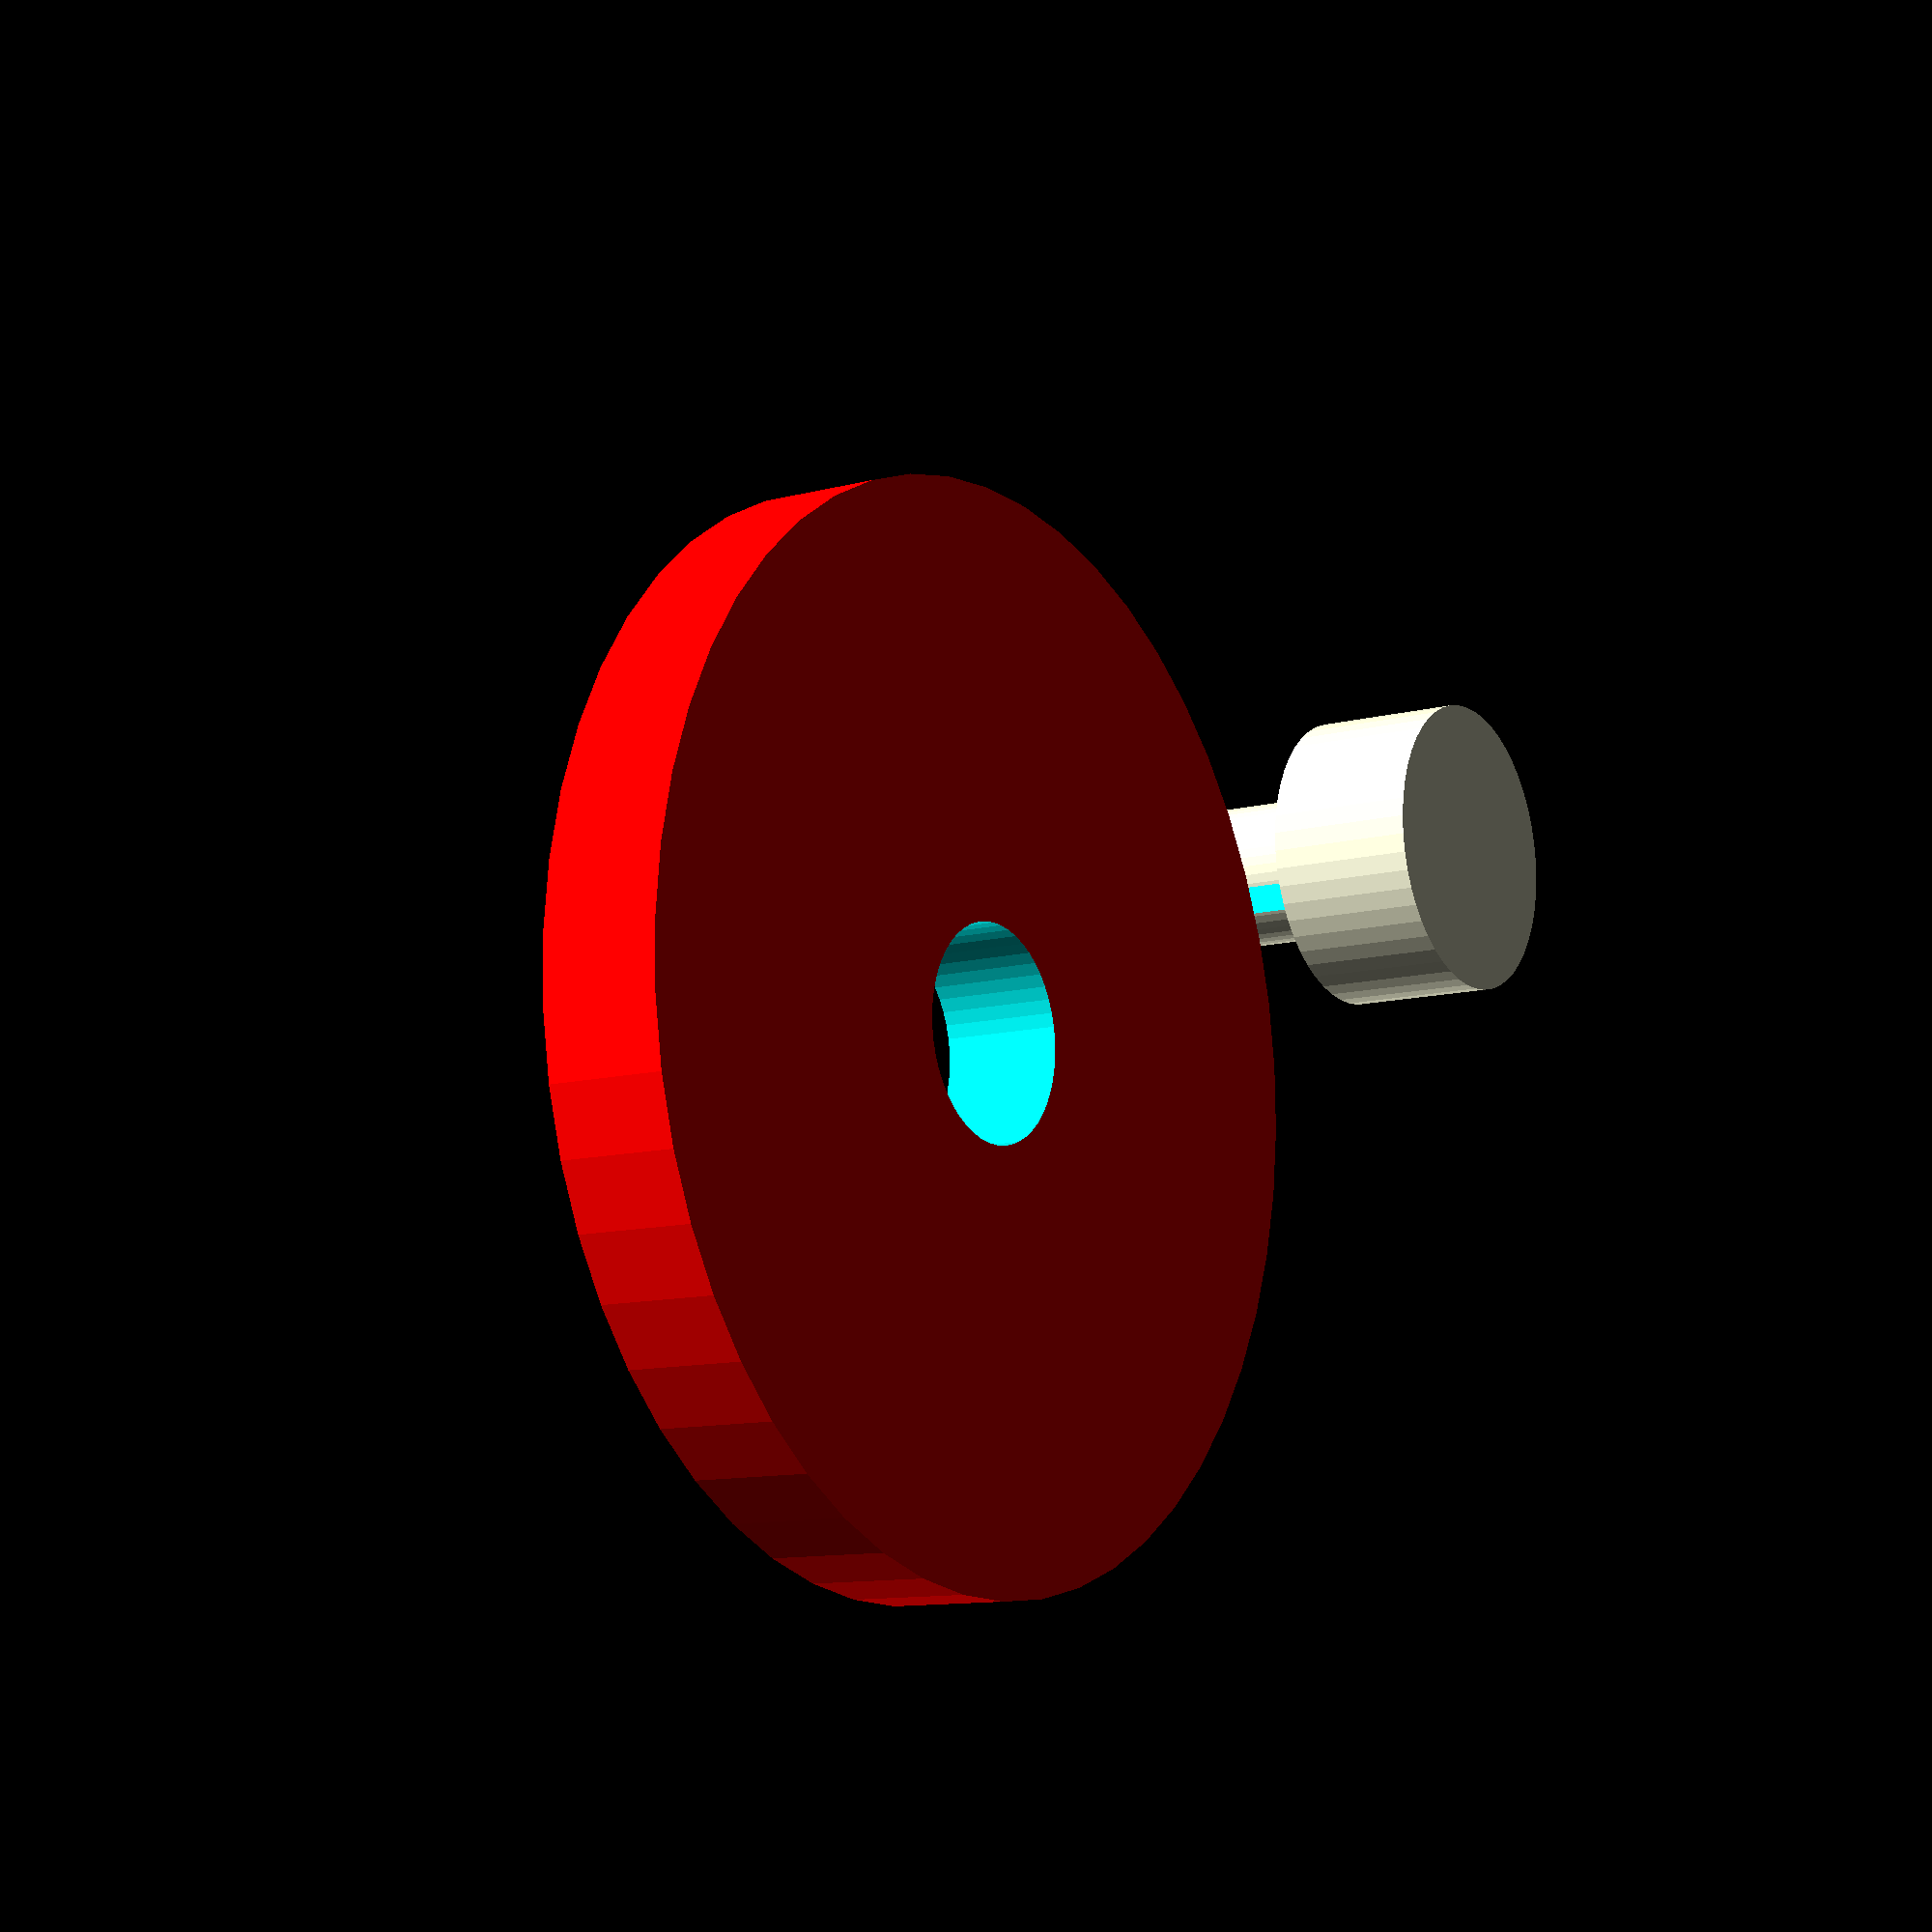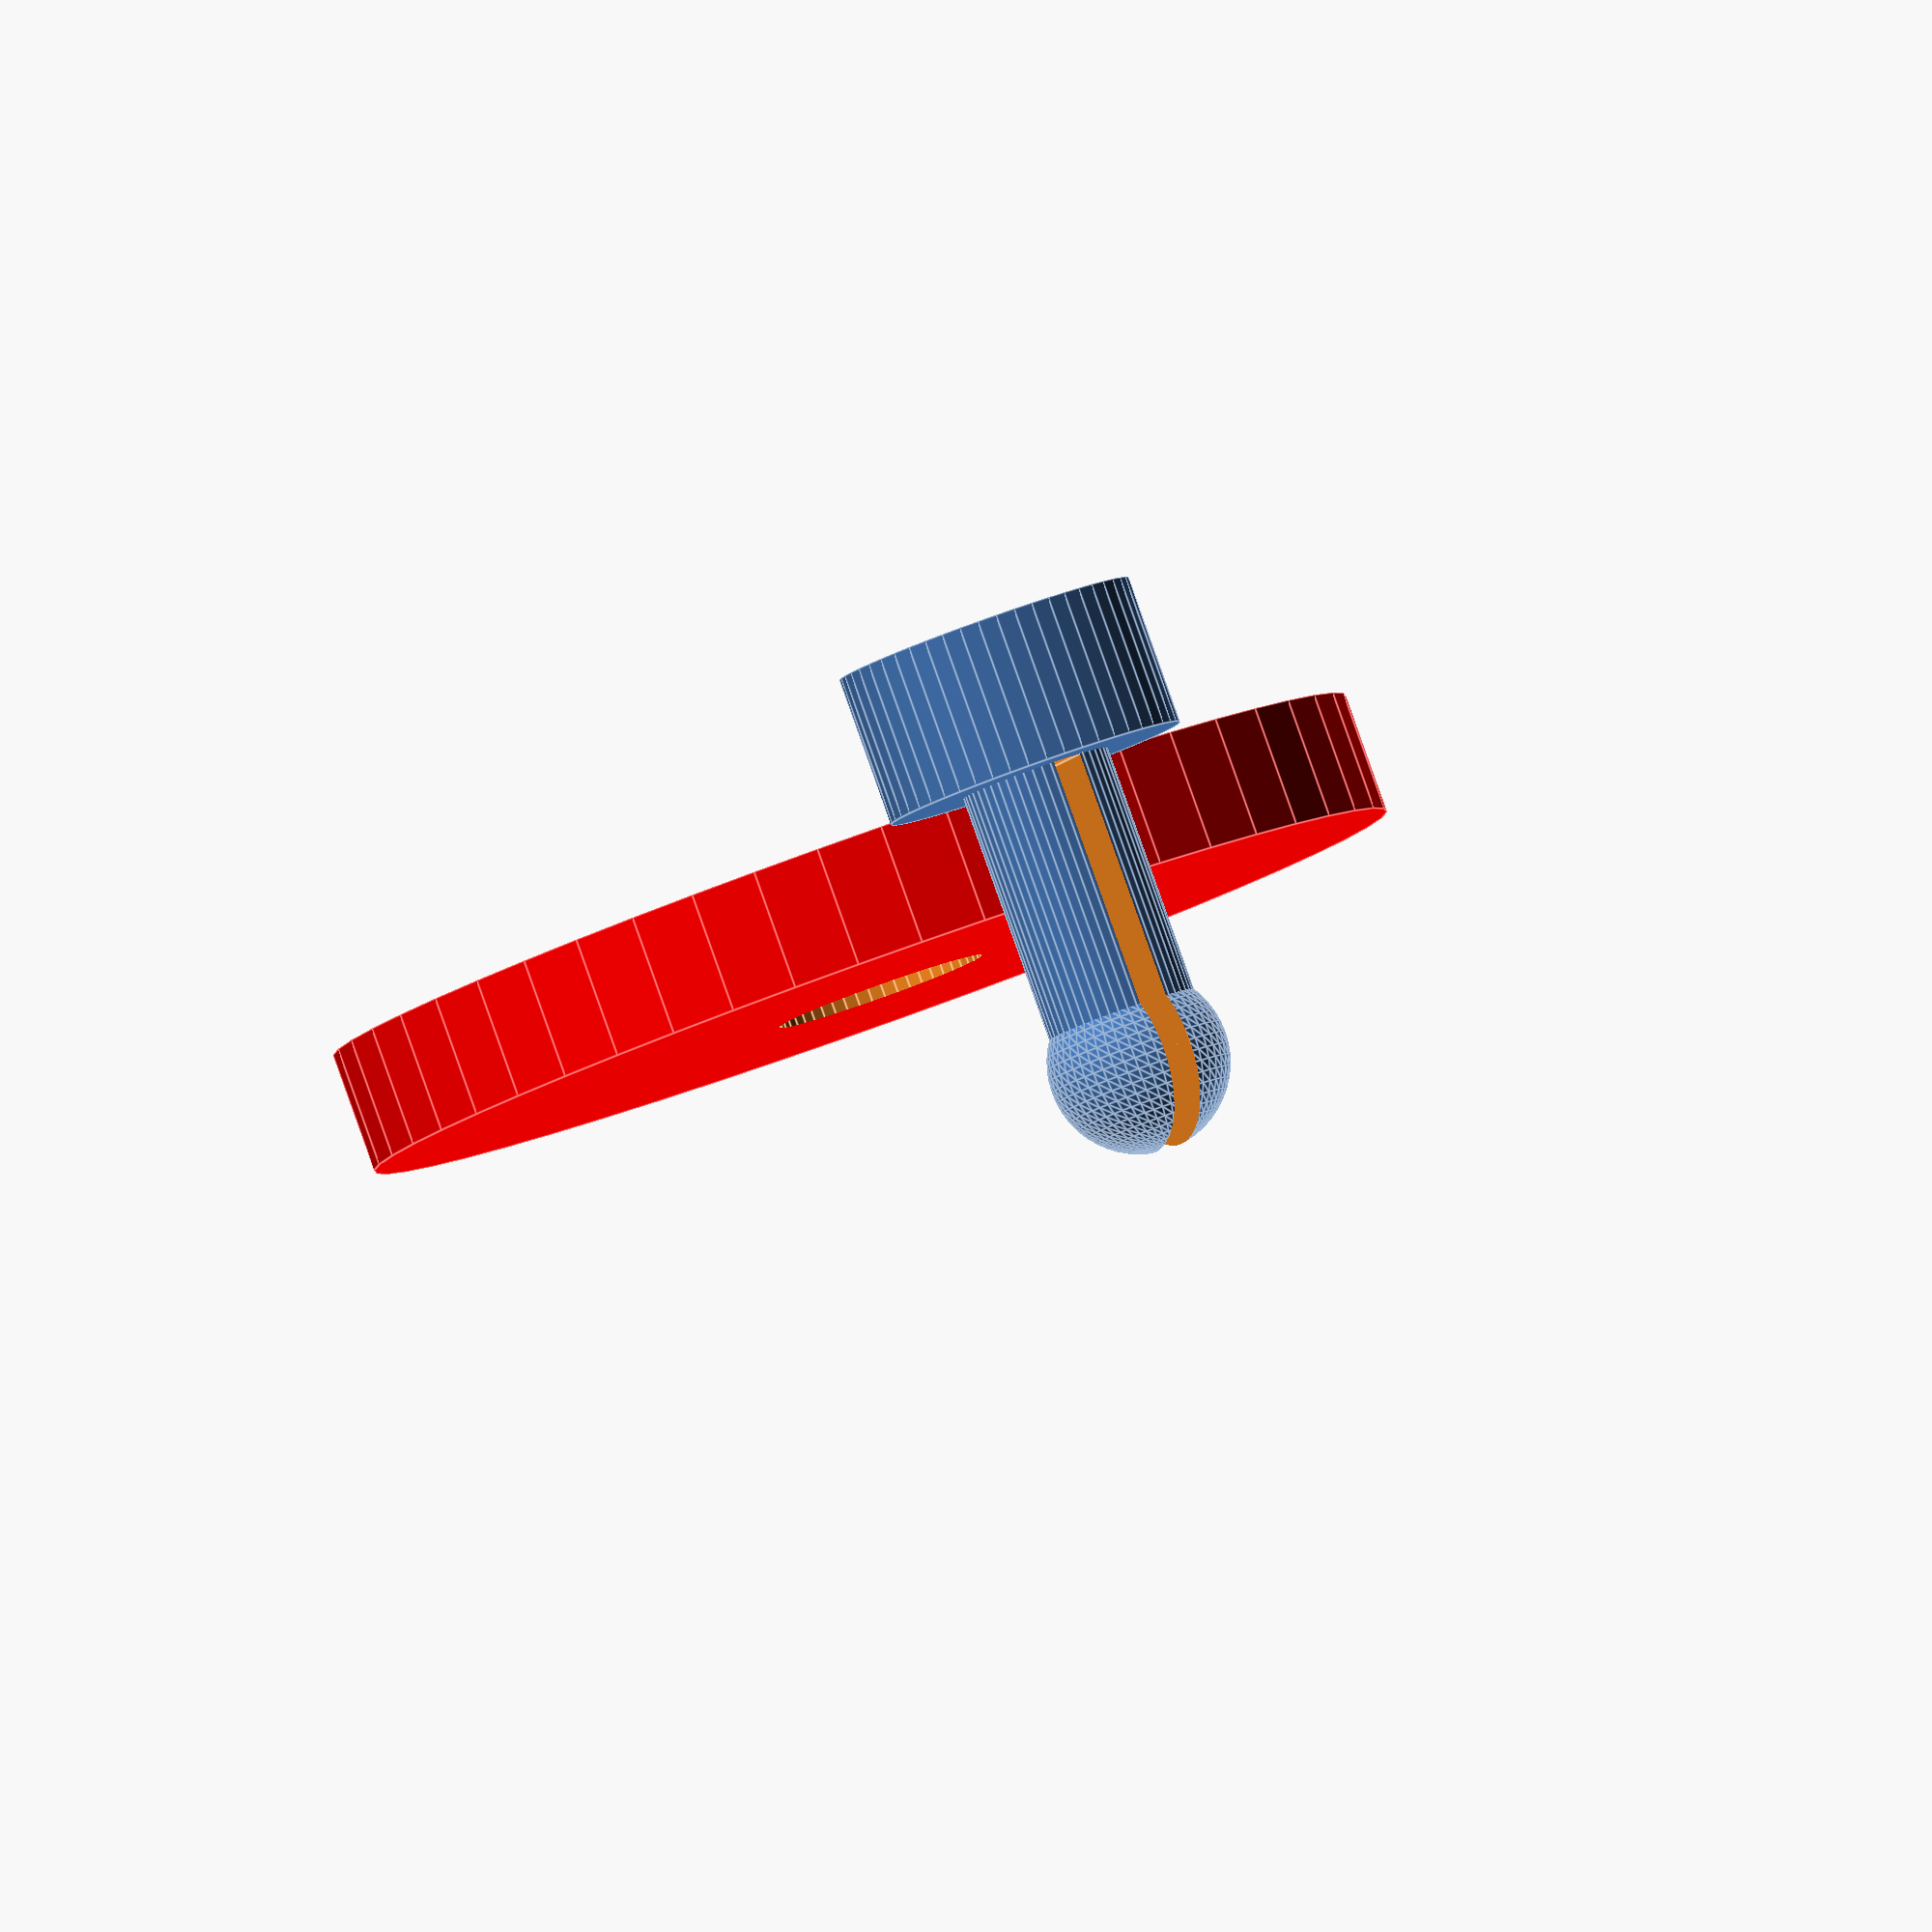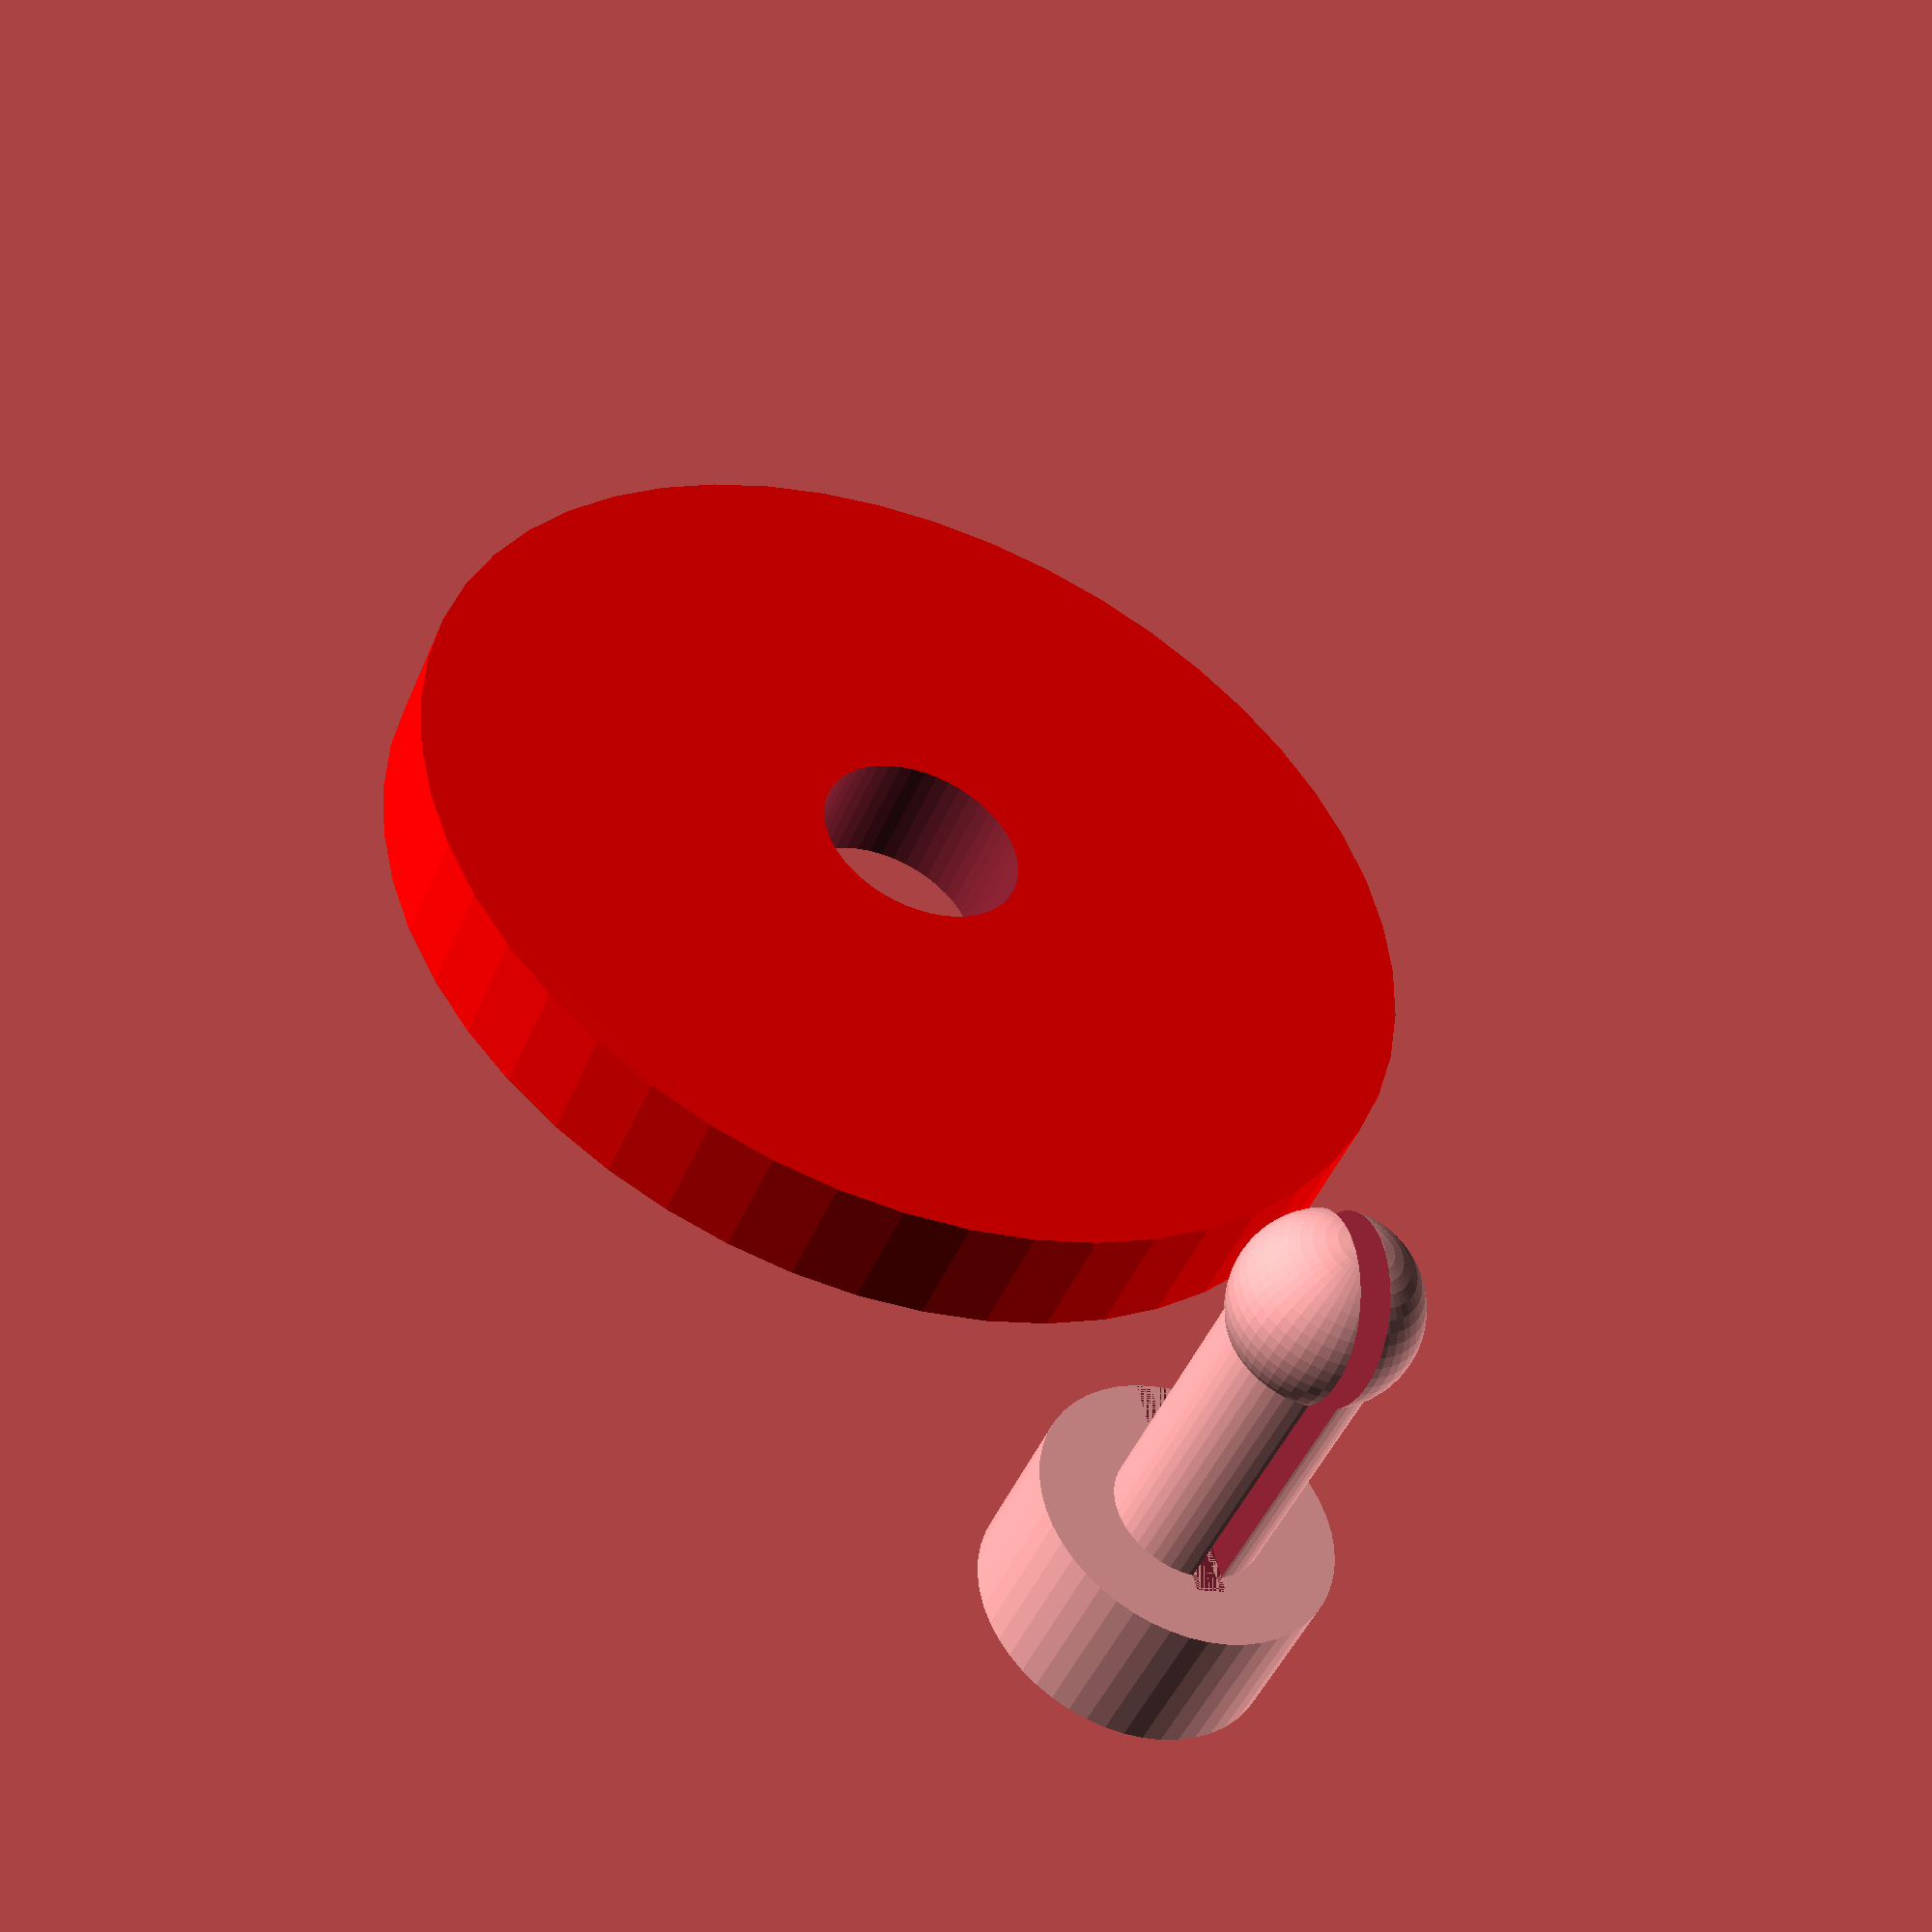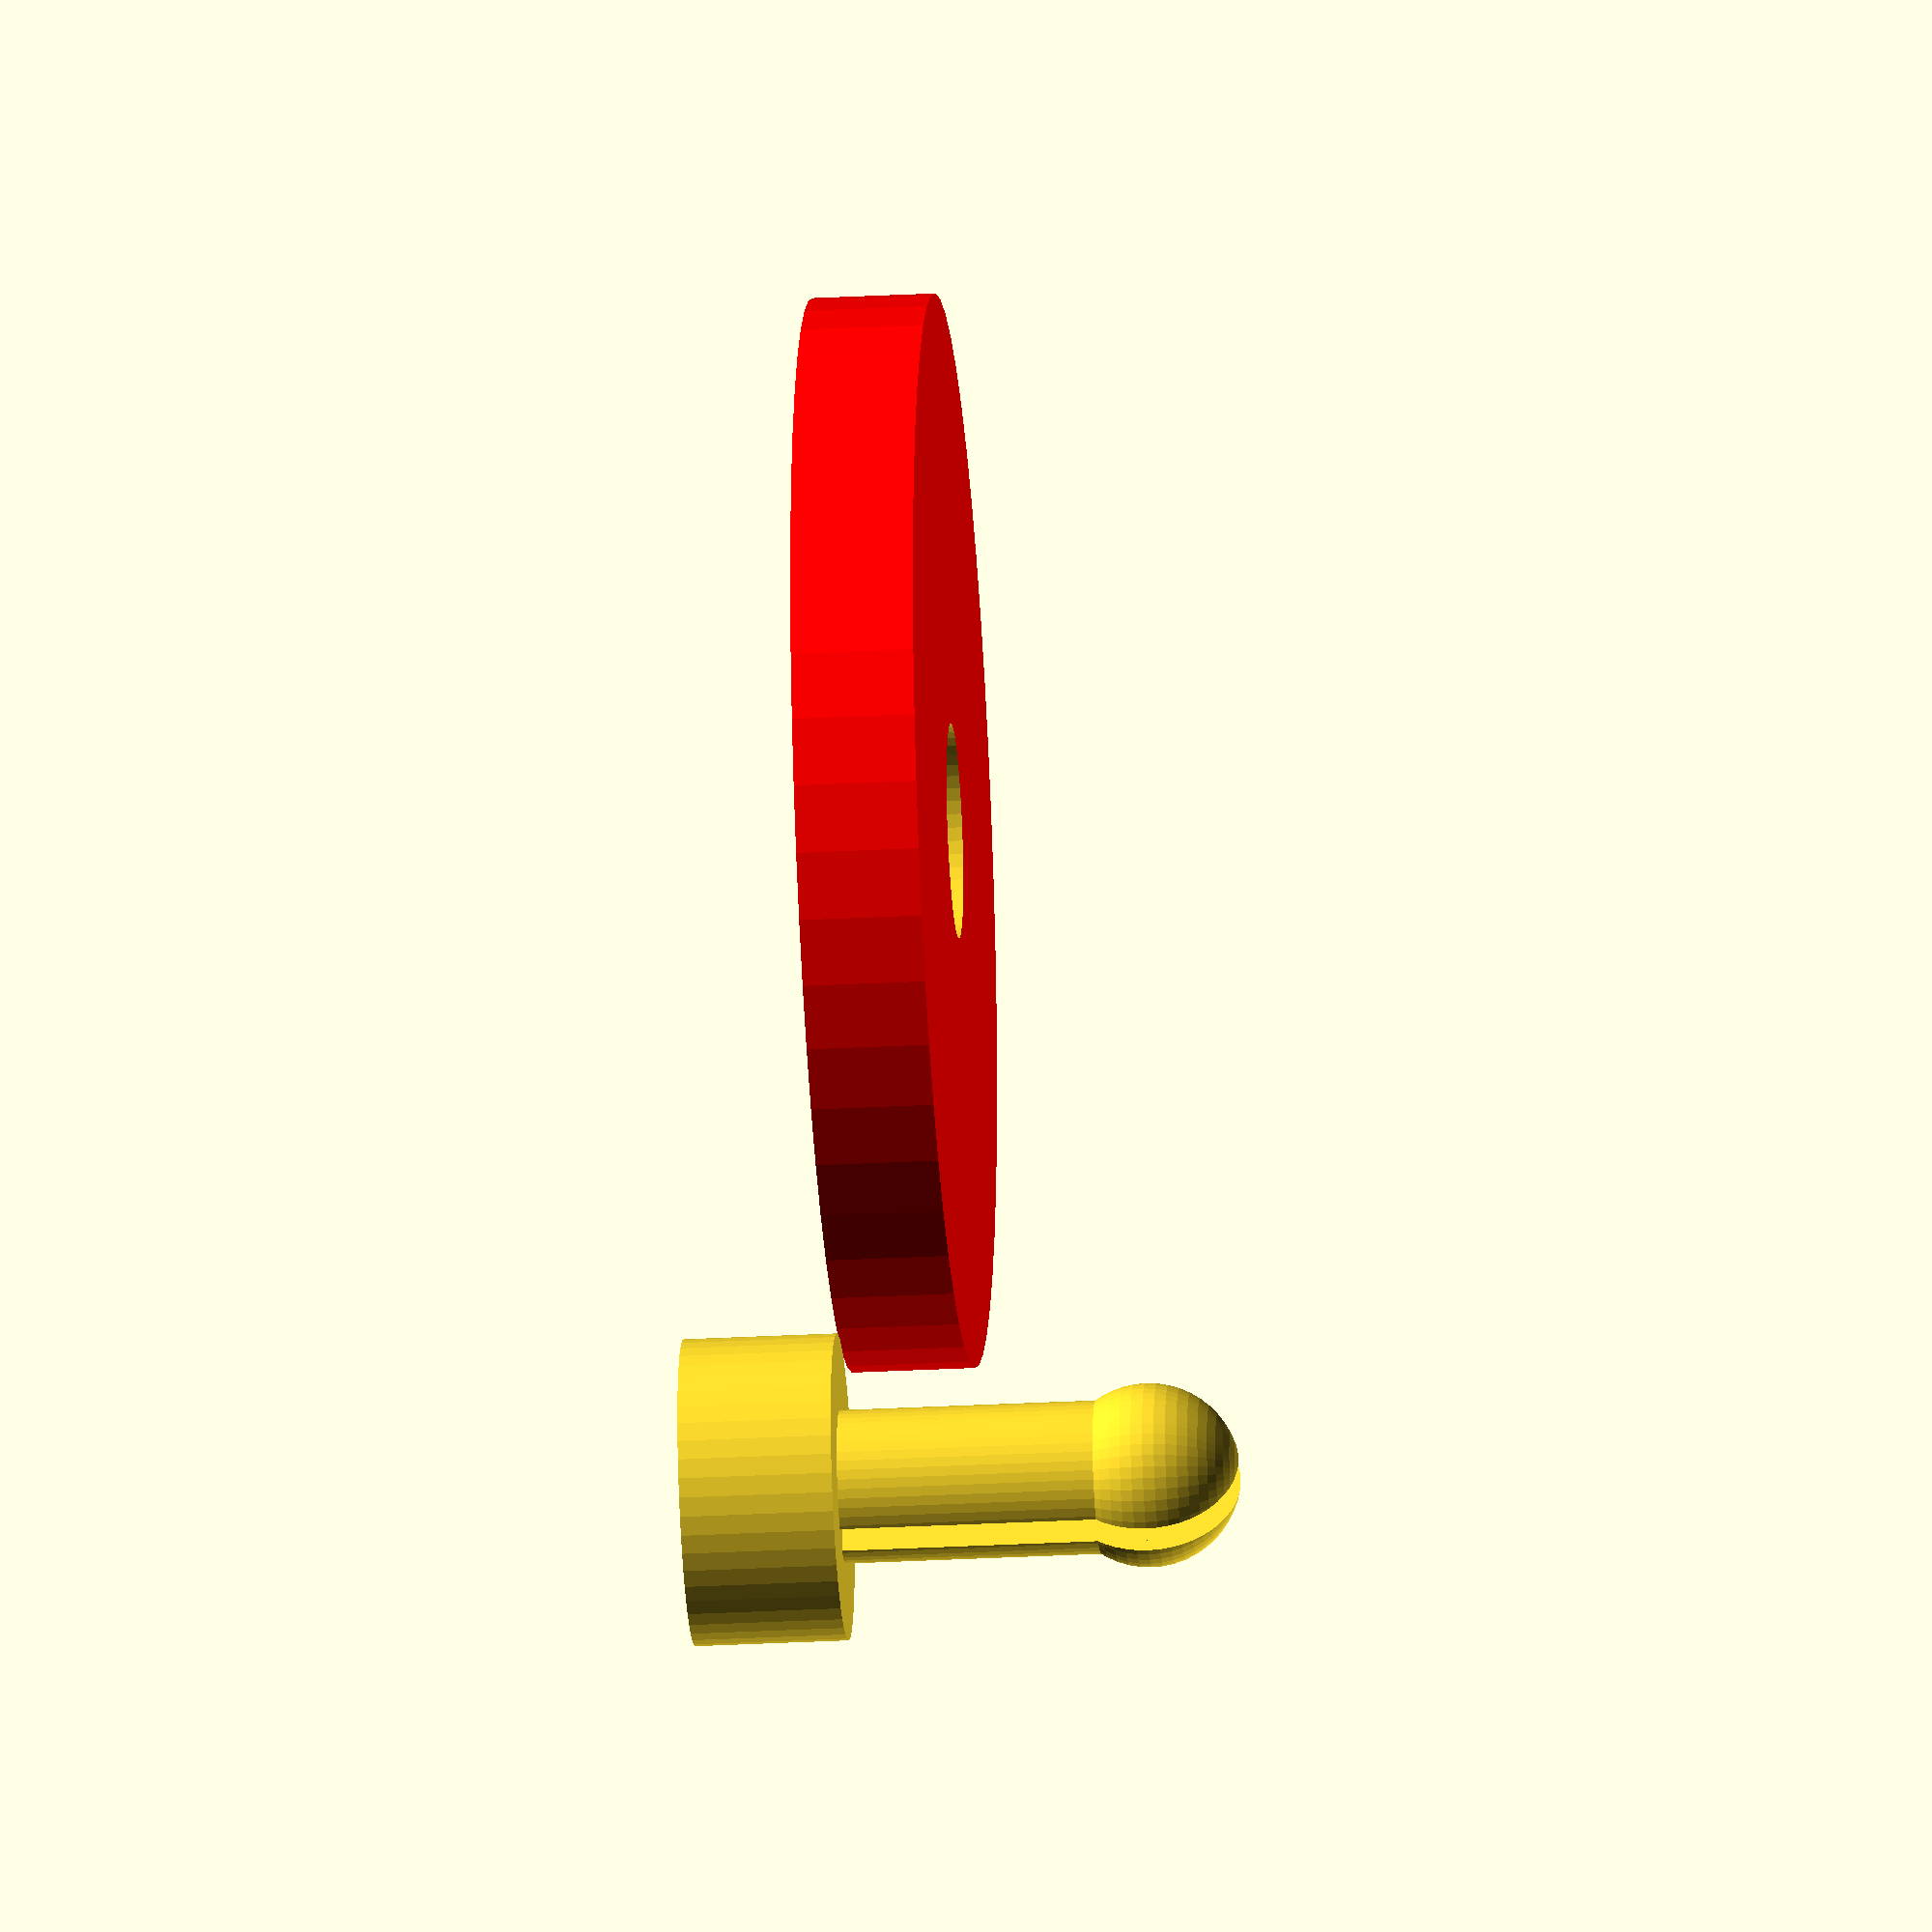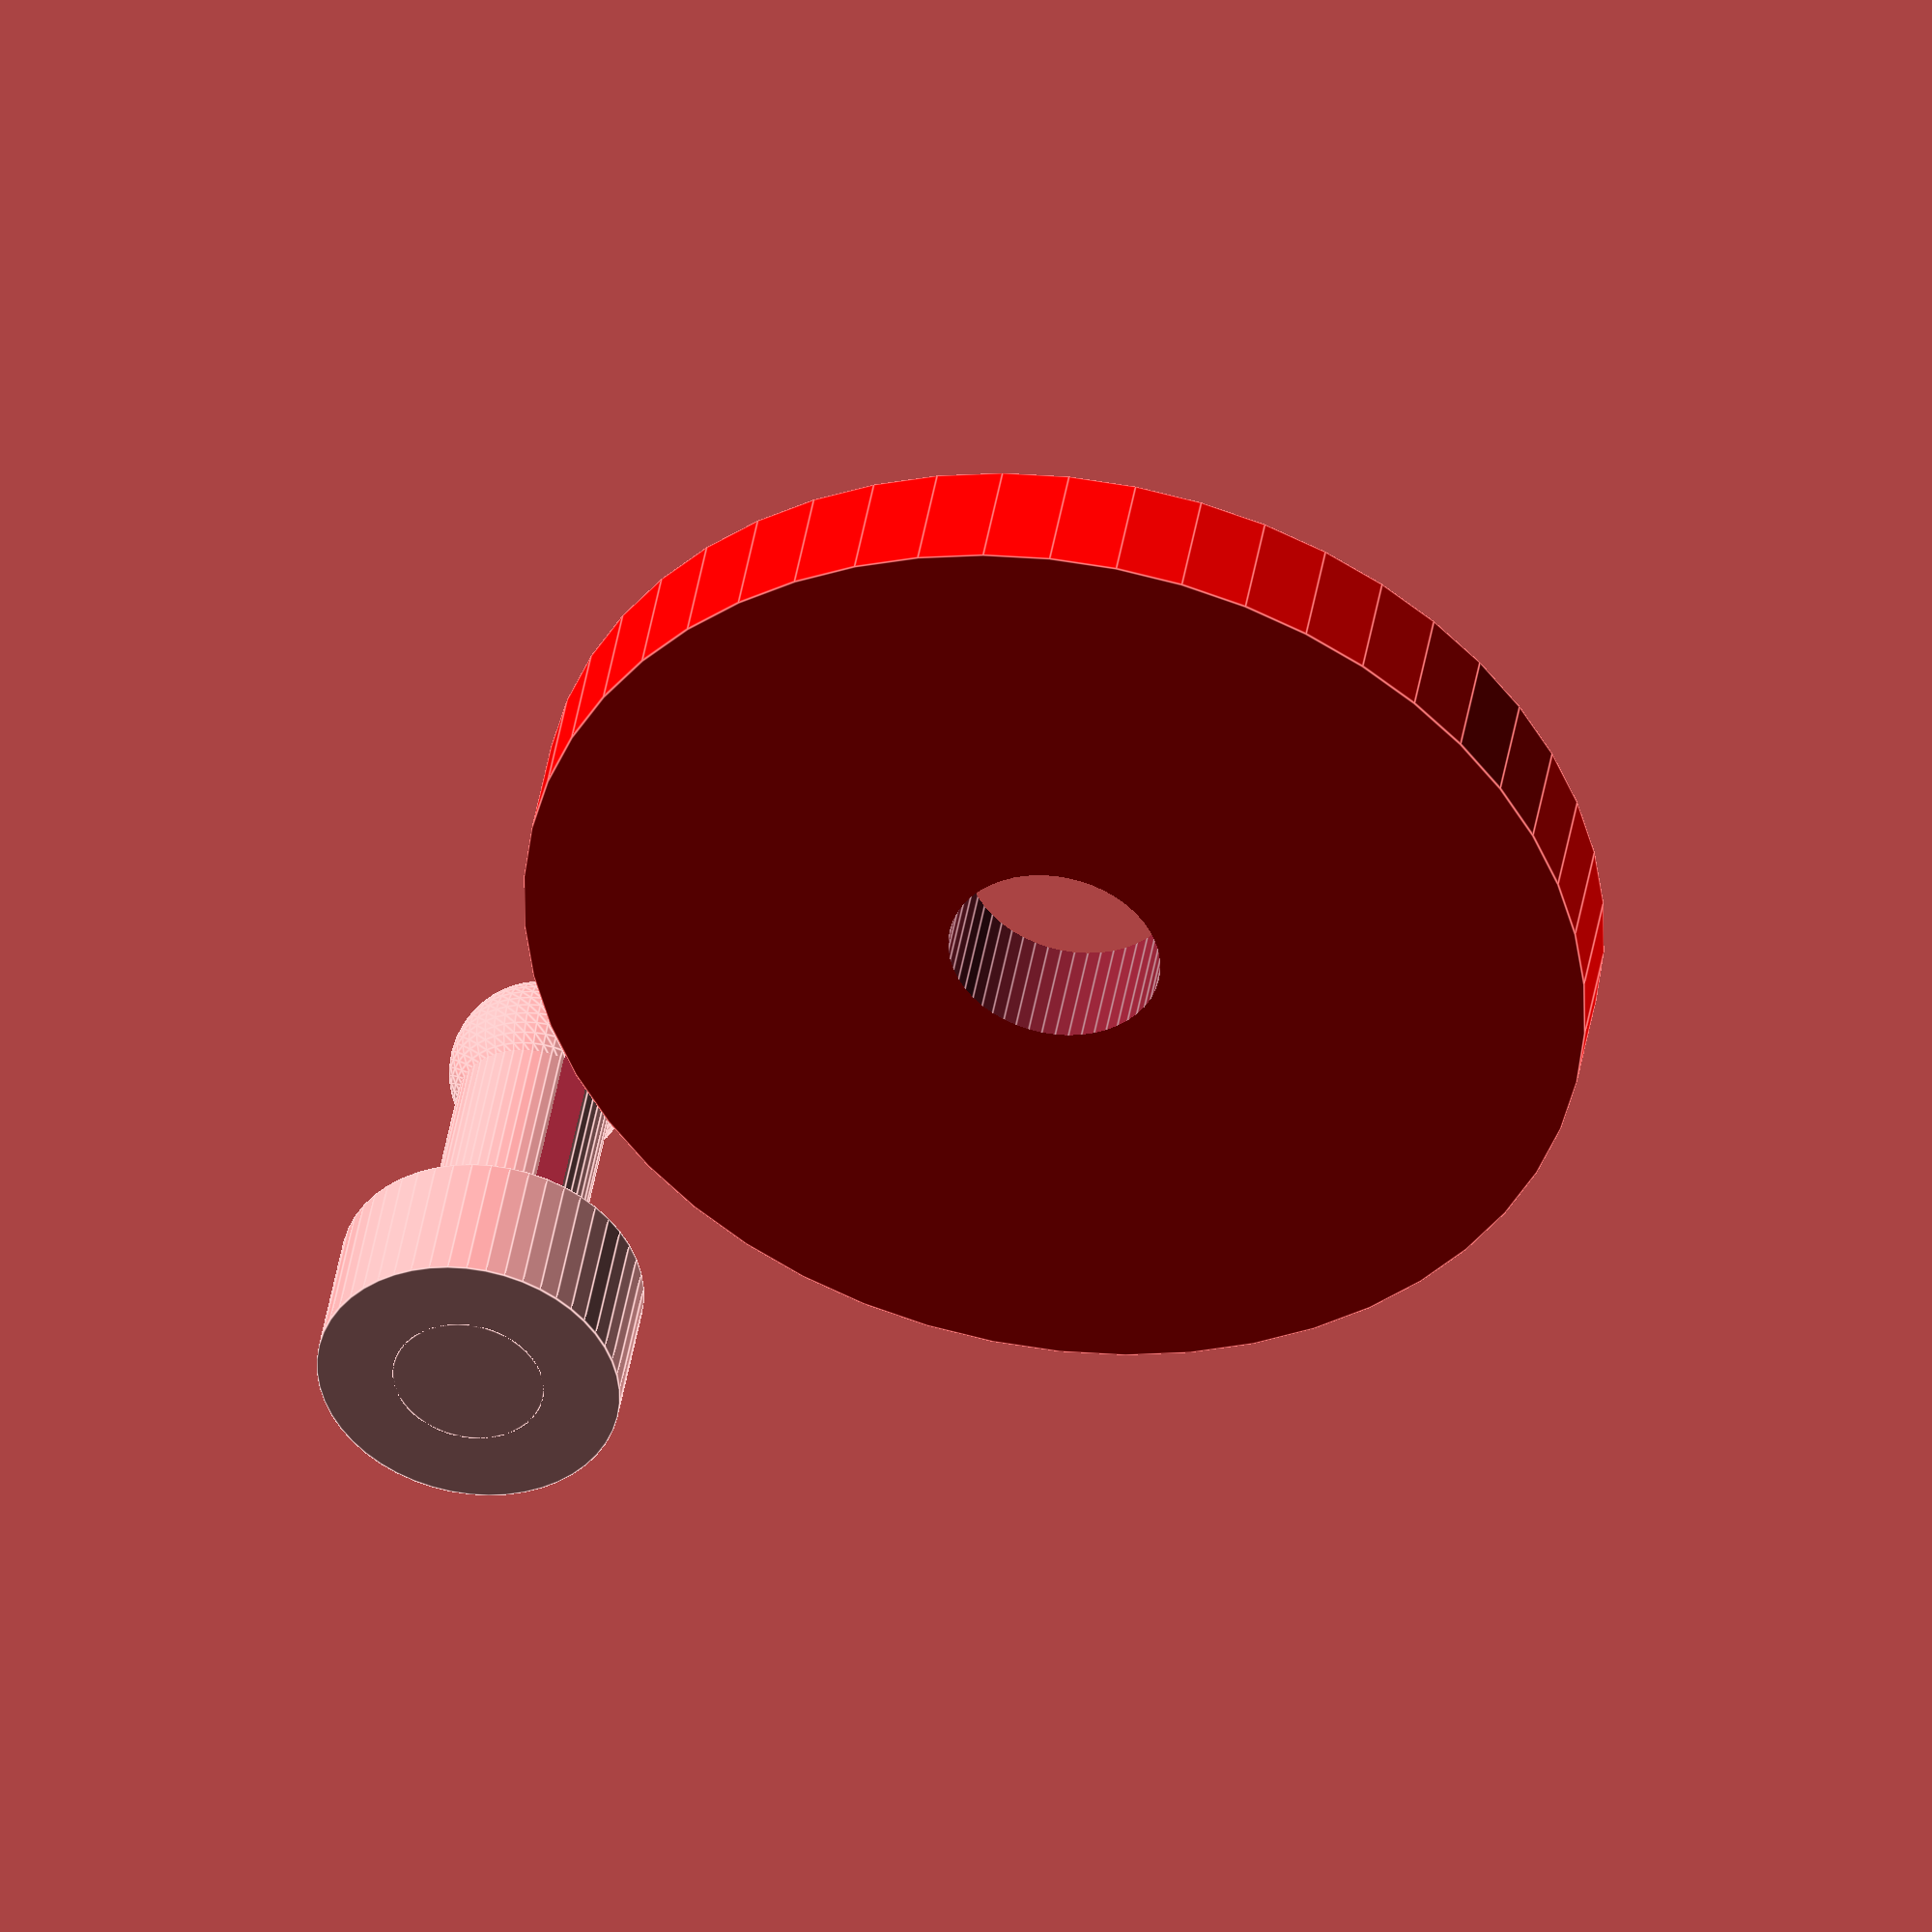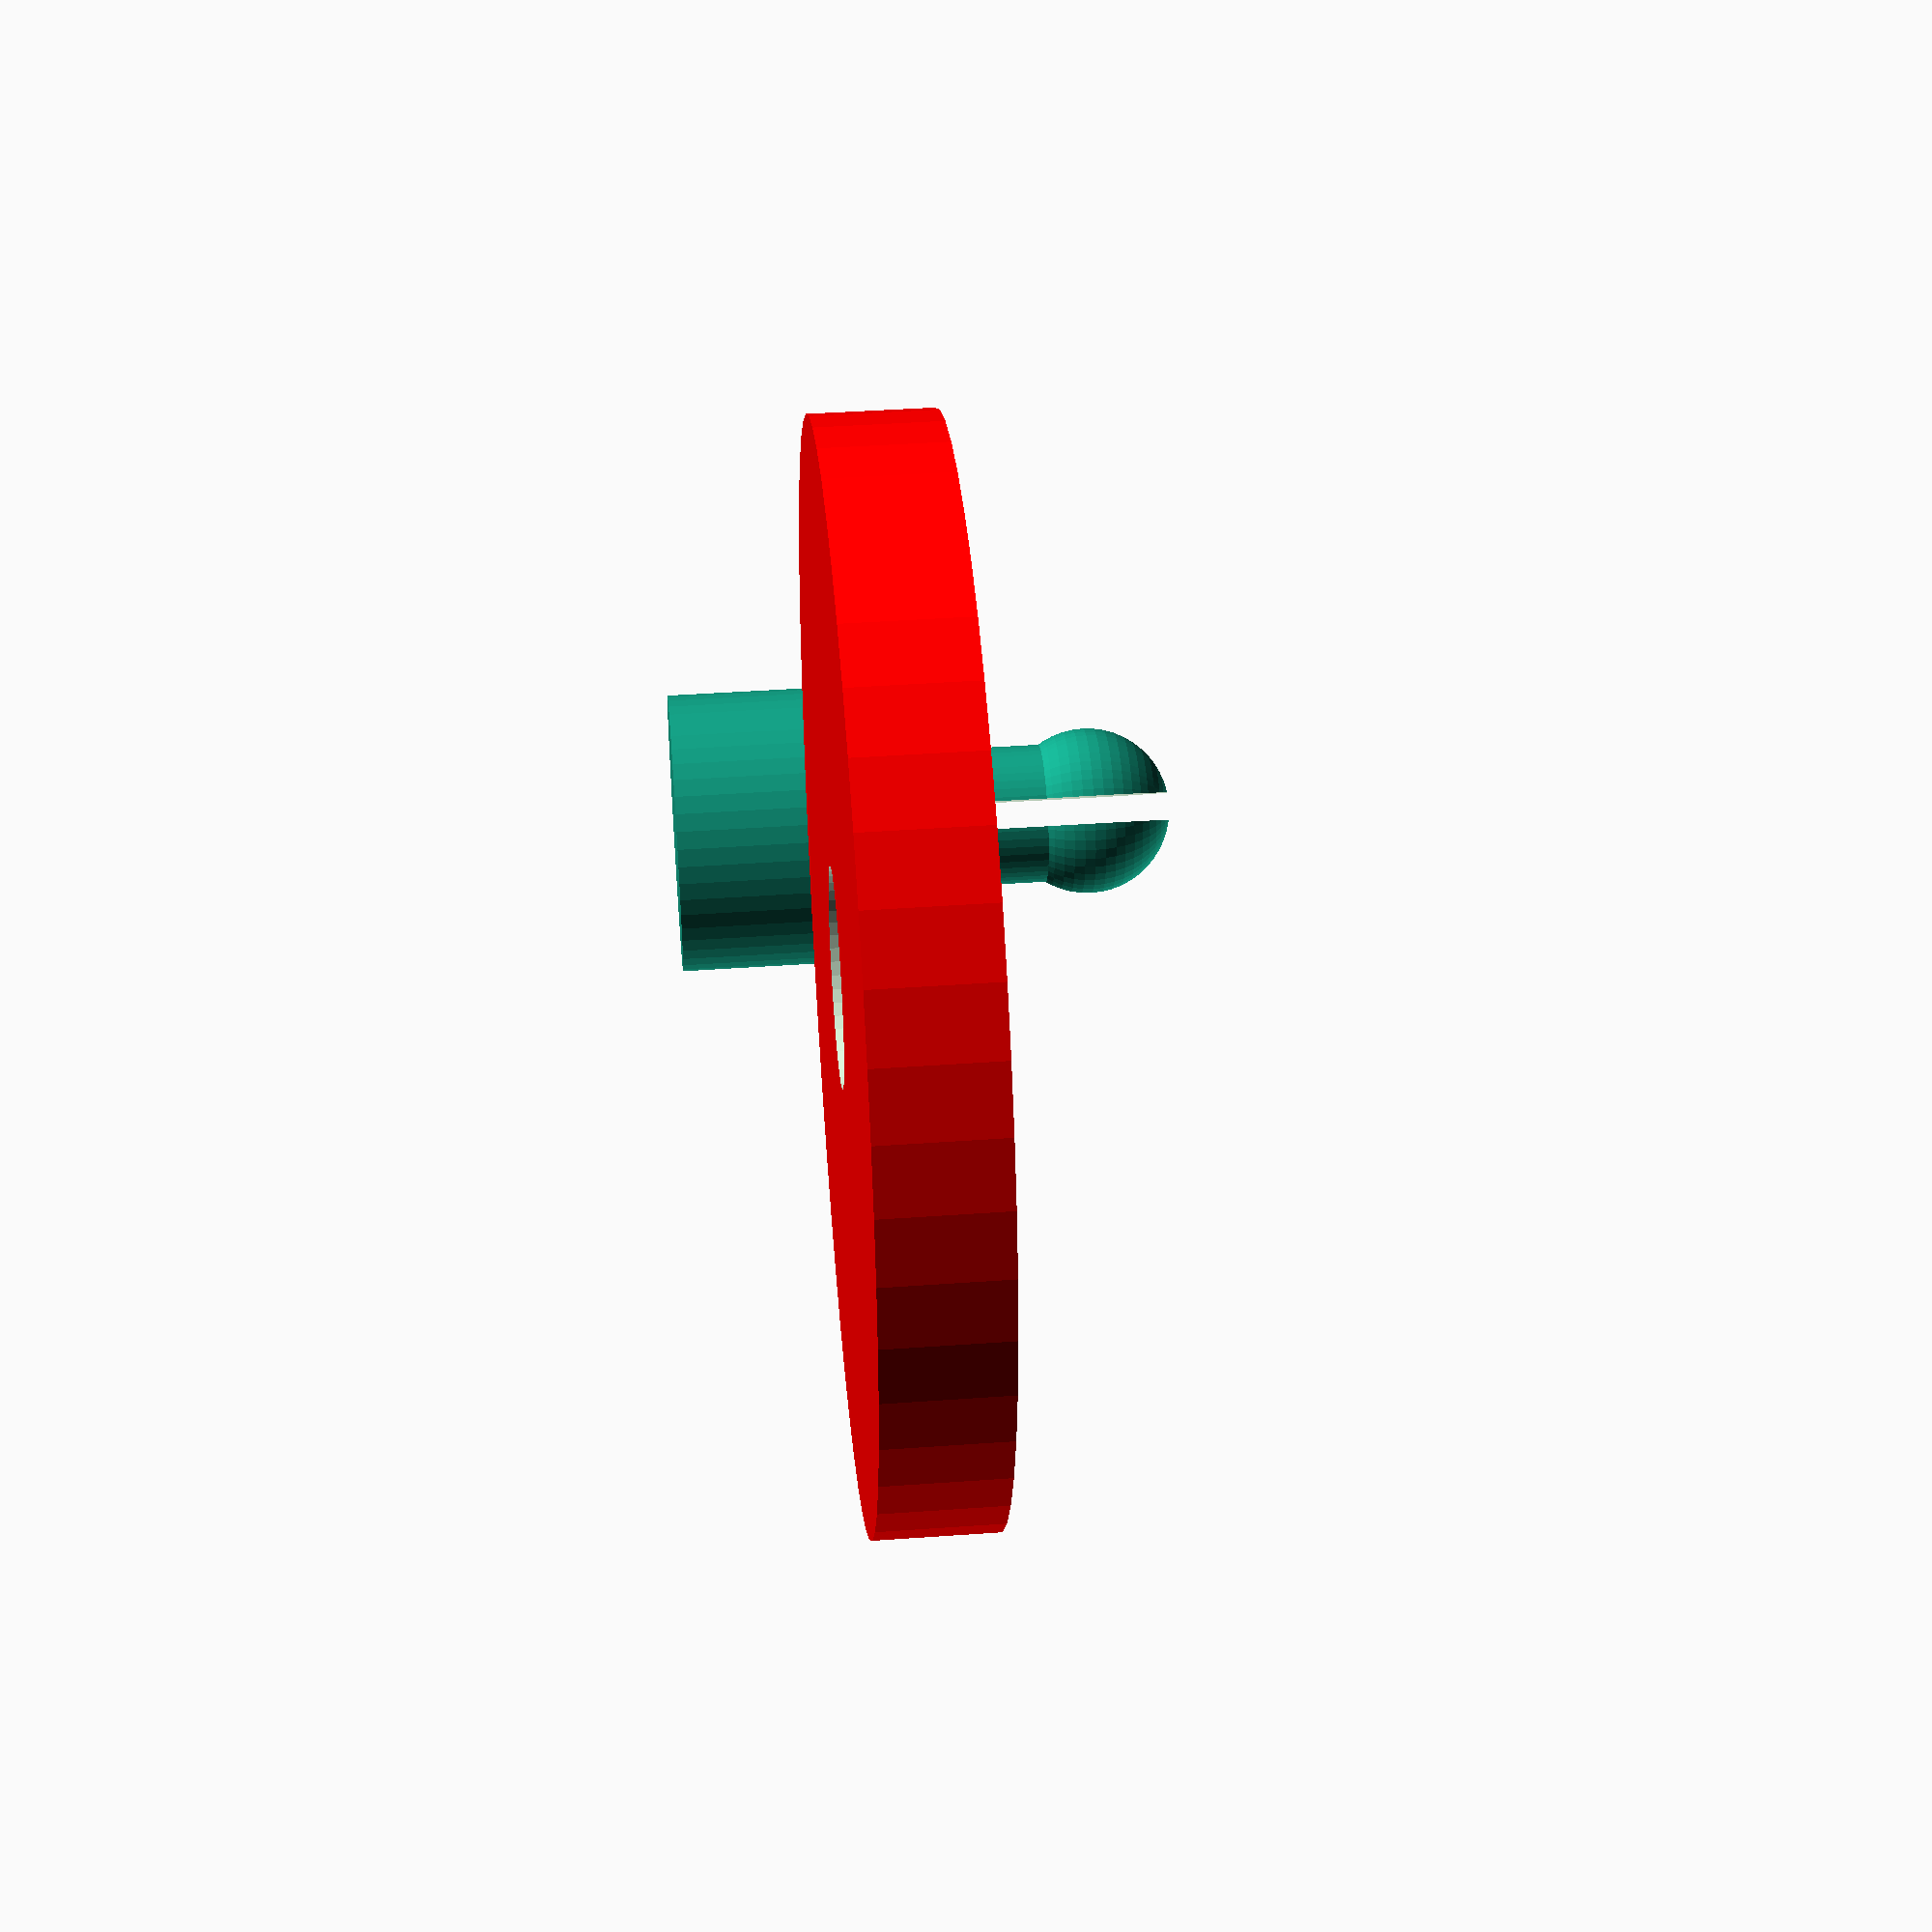
<openscad>
module inner(){
 	translate([-.5,0,0])
 		cube([8,8,2]);
 	cube([9,7,2]);
}
 
module box(){

	translate([0,0.5,0])
 	difference(){
 		cube([5,1,3]);
 
 		translate([1,-0.5,0.5])
 			inner();
 	}
 	
 	translate([5,1,0])
 		cylinder(r=0.5, h=3, $fn=50);
}
 
module roller(){
 	difference(){
 		color("red")
 			translate([5,1,0.9])
 			cylinder(r=3.5, h=0.8, $fn=50);
 
 		translate([5,1,0])
 			cylinder(r=0.7, h=3, $fn=50);
 	}
}
 
module vex(){
 	translate([5, 1, 1.5])
 		for( i = [0:5] ){
 
 			rotate(i*360/6, [0,0,1])
 			translate([0, 3, 0])
 			cylinder(r=0.4, h=0.5, $fn=50);
 	}
}
 
module axes(){
	cylinder($fn=50, r=1, h=1);

	difference(){
		//innder dowel
		union(){
			cylinder($fn=50, r=0.5, h=3);
			translate([0,0,3]) sphere($fn=50, r=0.6);
		}
		translate([-.6, - .1, 1]) cube([2, .2 ,6]);
	}
	
}

axes();
 //box();
roller();
 //vex();

</openscad>
<views>
elev=11.2 azim=33.8 roll=123.4 proj=p view=solid
elev=93.7 azim=296.3 roll=199.6 proj=o view=edges
elev=227.0 azim=77.1 roll=202.2 proj=p view=wireframe
elev=209.0 azim=106.0 roll=265.5 proj=o view=wireframe
elev=137.4 azim=54.5 roll=350.9 proj=o view=edges
elev=139.9 azim=39.0 roll=275.1 proj=p view=wireframe
</views>
